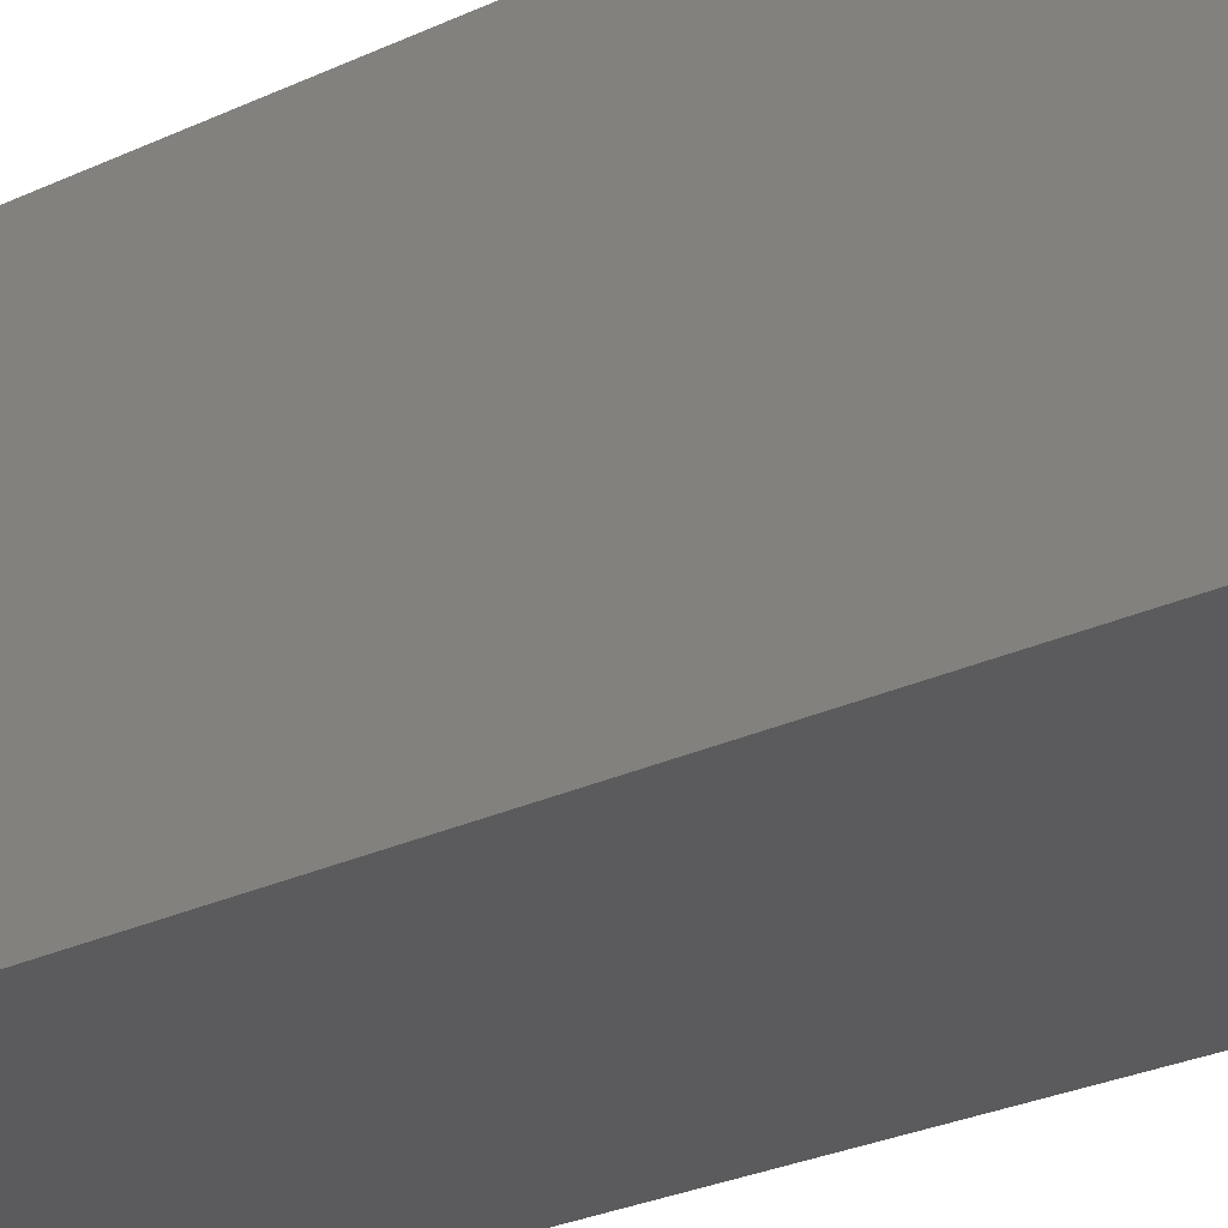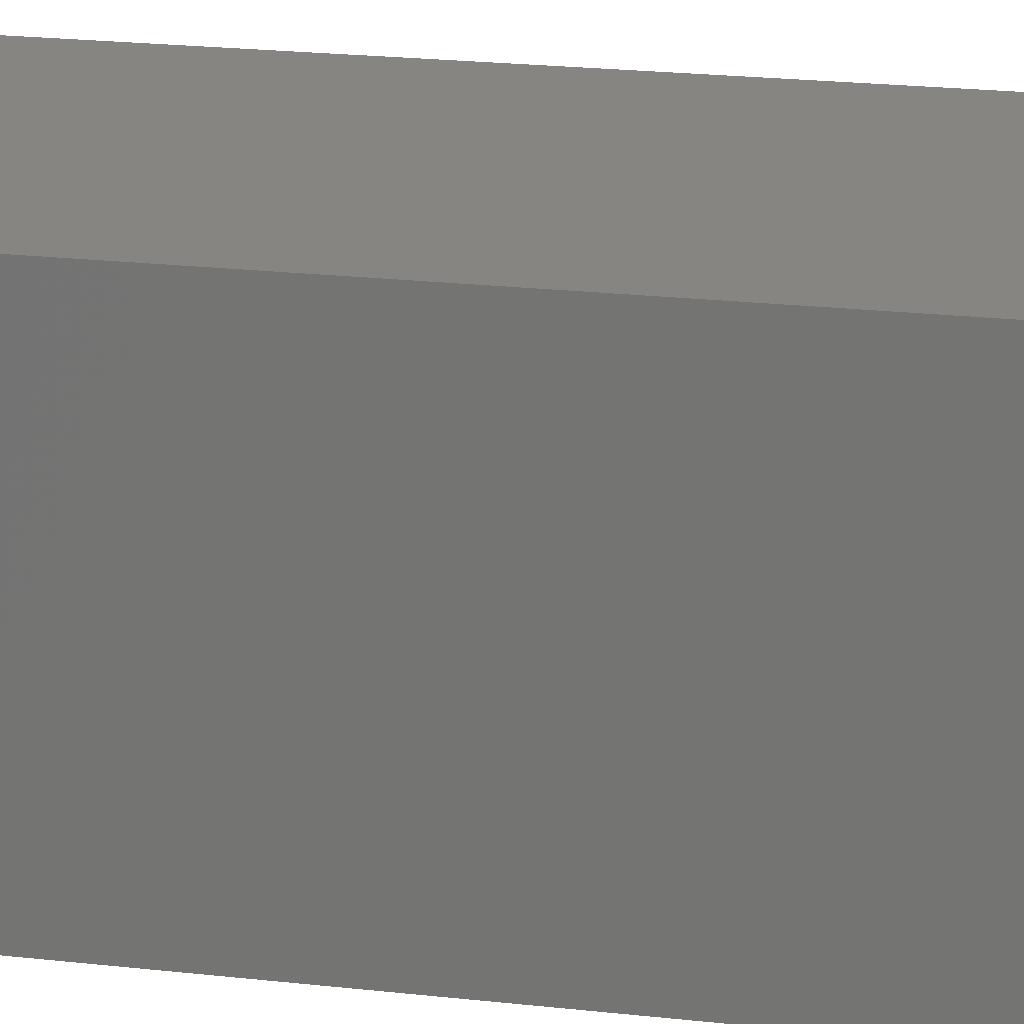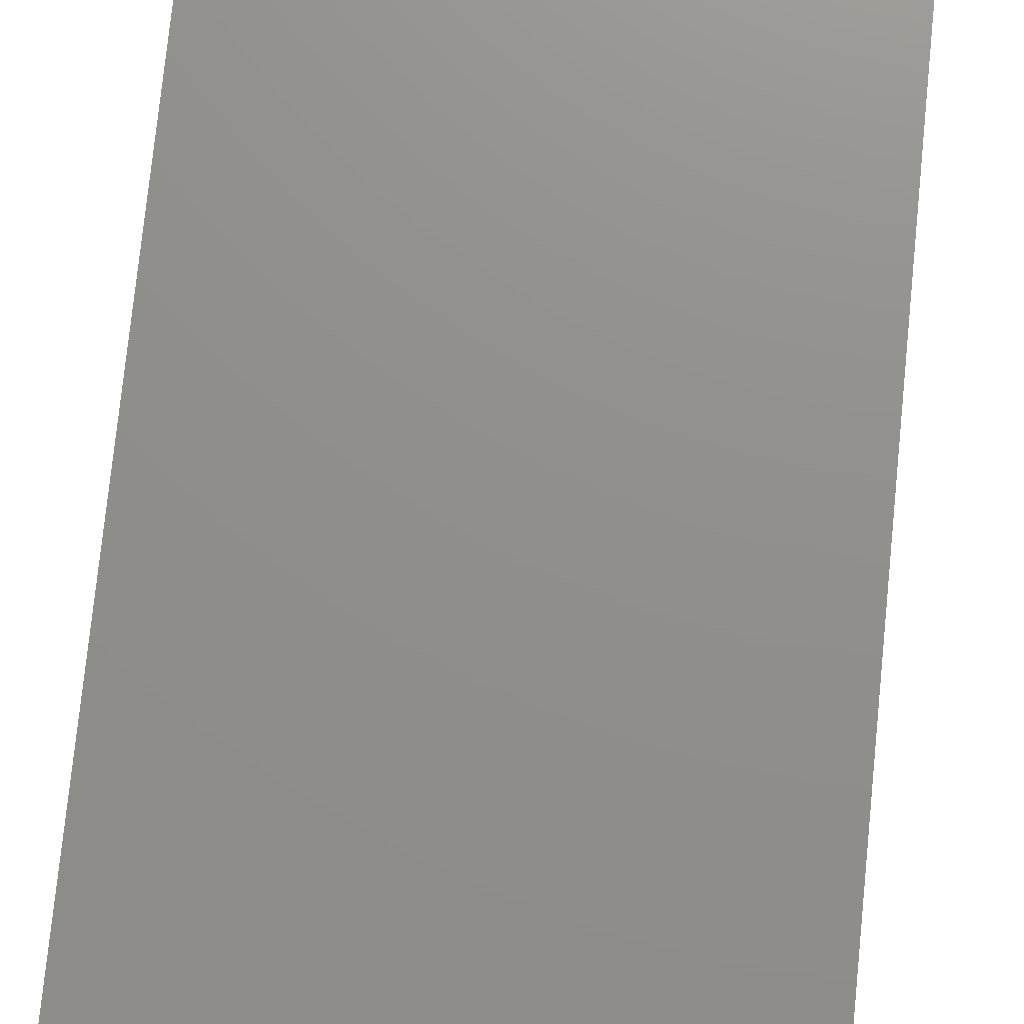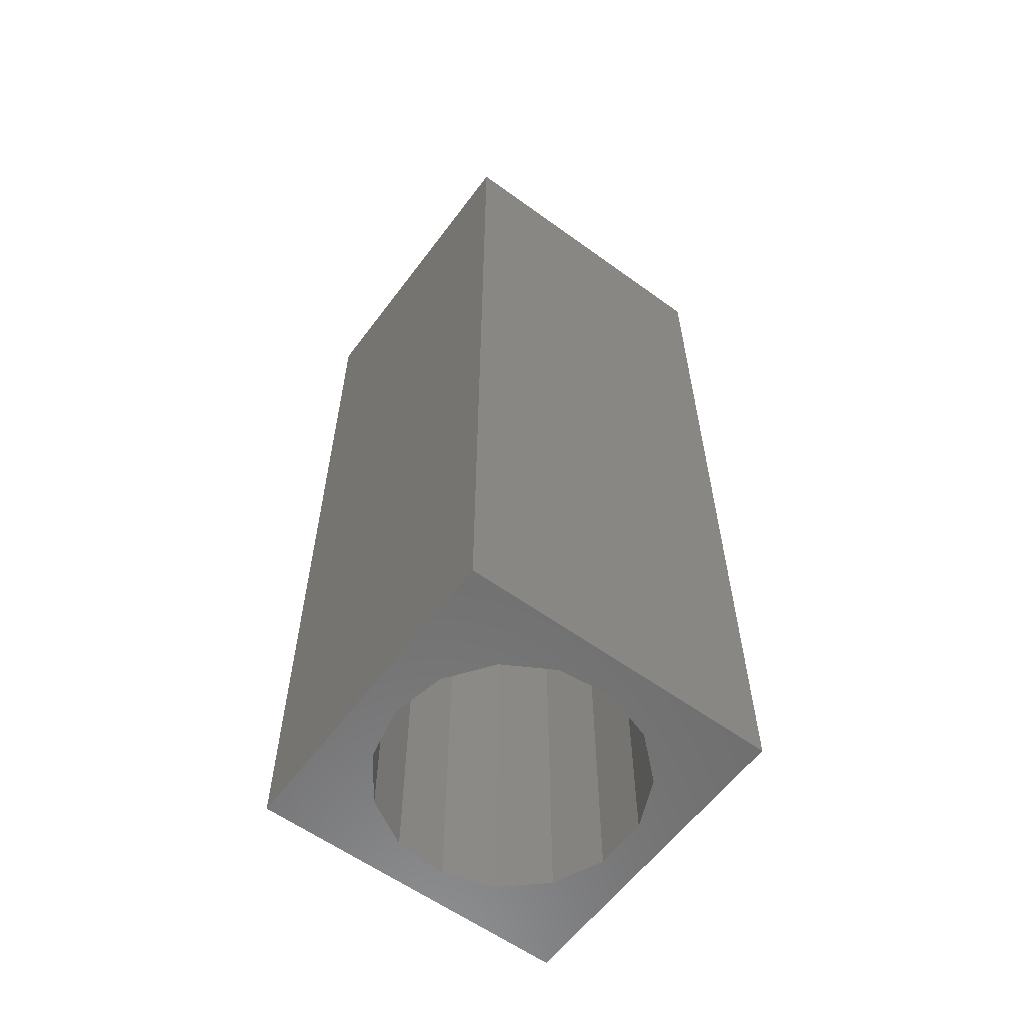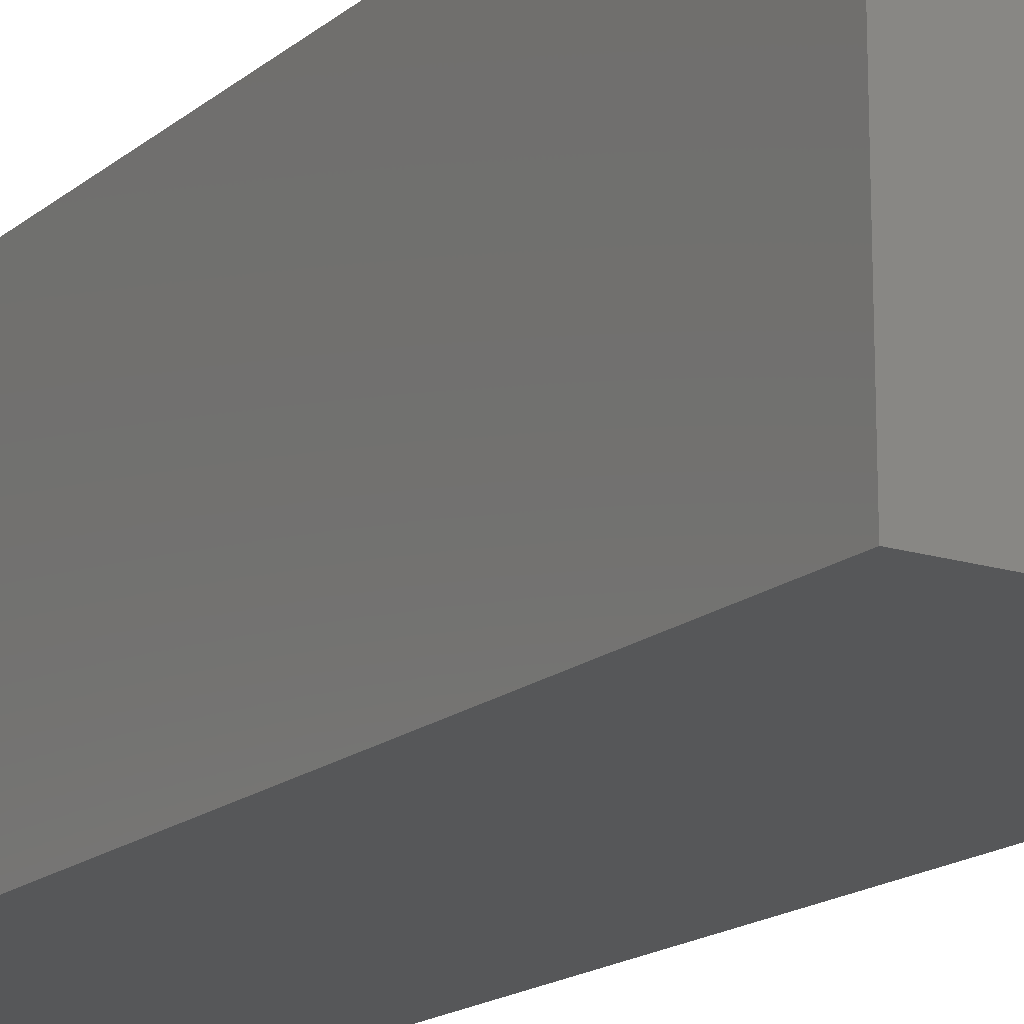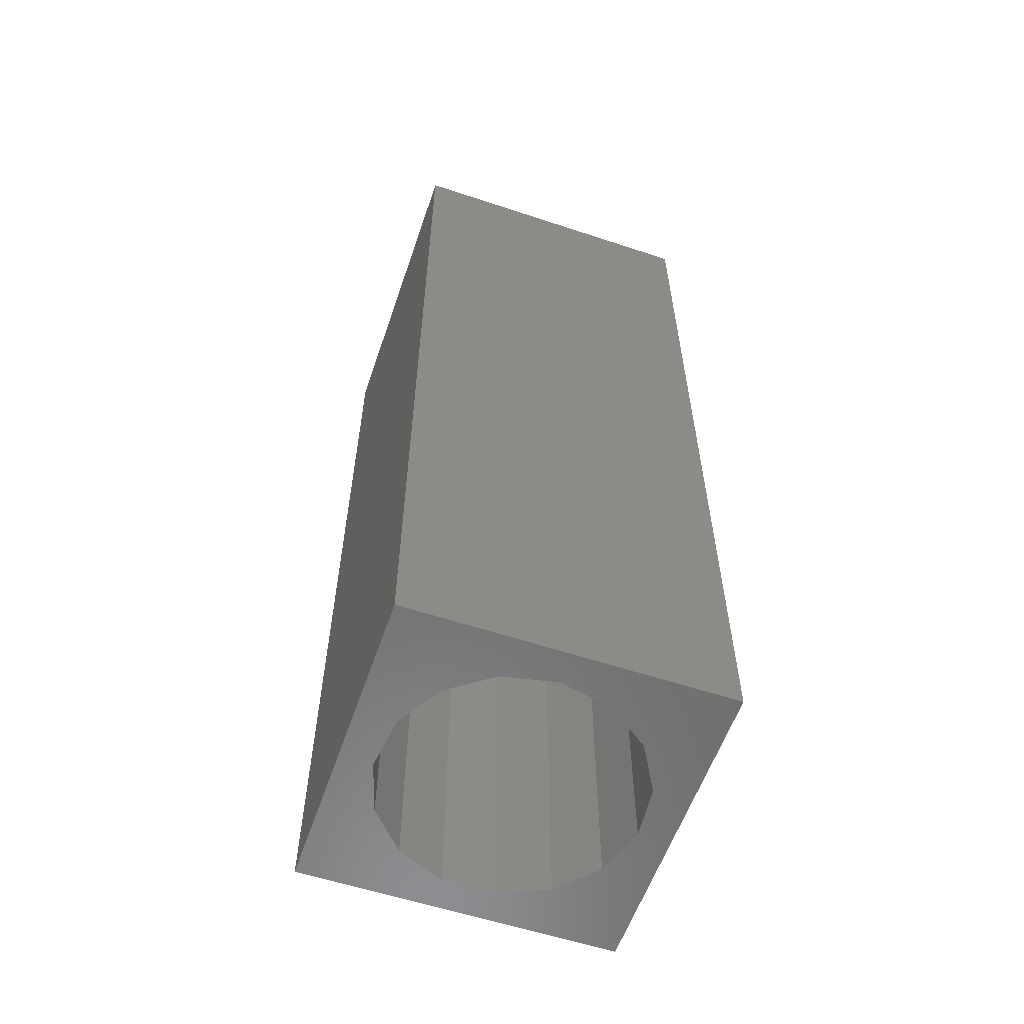
<metadata>
{"format":"stl","ext":"stl","renderer":"f3d","projection":"perspective","resolution":1024,"background":"white","views":[{"elev":-26.8,"azim":-53.6,"up":"+Y"},{"elev":21.3,"azim":101.5,"up":"+Y"},{"elev":72.8,"azim":5.7,"up":"+Y"},{"elev":-59.7,"azim":143.4,"up":"+Z"},{"elev":-16.8,"azim":-32.4,"up":"+Y"},{"elev":-58.4,"azim":71.1,"up":"+Z"}]}
</metadata>
<code>
# stl→obj: 38 verts, 72 faces
v 5 0 15
v 5 5 0
v 5 5 15
v 5 0 0
v 0 5 15
v 0 0 15
v 4.5 2.5 0
v 4.327 1.687 0
v 3.838 1.014 0
v 3.118 0.5979 0
v 2.291 0.511 0
v 0.5437 2.084 0
v 0 0 0
v 0.5437 2.916 0
v 0.882 1.324 0
v 1.5 0.7679 0
v 4.327 3.313 0
v 3.838 3.986 0
v 3.118 4.402 0
v 2.291 4.489 0
v 0 5 0
v 1.5 4.232 0
v 0.882 3.676 0
v 0.5437 2.084 13.95
v 0.5437 2.916 13.95
v 3.838 3.986 13.95
v 4.327 3.313 13.95
v 4.5 2.5 13.95
v 3.118 4.402 13.95
v 2.291 4.489 13.95
v 3.118 0.5979 13.95
v 3.838 1.014 13.95
v 1.5 4.232 13.95
v 0.882 3.676 13.95
v 4.327 1.687 13.95
v 2.291 0.511 13.95
v 1.5 0.7679 13.95
v 0.882 1.324 13.95
f 1 2 3
f 2 1 4
f 5 1 3
f 1 5 6
f 4 7 2
f 4 8 7
f 4 9 8
f 4 10 9
f 4 11 10
f 12 13 14
f 15 13 12
f 16 13 15
f 11 13 16
f 13 11 4
f 17 2 7
f 18 2 17
f 19 2 18
f 20 2 19
f 20 21 2
f 22 21 20
f 23 21 22
f 14 21 23
f 21 14 13
f 13 5 21
f 5 13 6
f 2 5 3
f 5 2 21
f 13 1 6
f 1 13 4
f 24 14 25
f 14 24 12
f 17 26 18
f 26 17 27
f 7 27 17
f 27 7 28
f 19 26 29
f 26 19 18
f 20 29 30
f 29 20 19
f 9 31 32
f 31 9 10
f 23 33 34
f 33 23 22
f 25 23 34
f 23 25 14
f 9 35 8
f 35 9 32
f 8 28 7
f 28 8 35
f 22 30 33
f 30 22 20
f 10 36 31
f 36 10 11
f 35 27 28
f 32 27 35
f 32 26 27
f 31 26 32
f 31 29 26
f 36 29 31
f 36 30 29
f 37 30 36
f 37 33 30
f 38 33 37
f 38 34 33
f 24 34 38
f 34 24 25
f 16 38 37
f 38 16 15
f 38 12 24
f 12 38 15
f 11 37 36
f 37 11 16

</code>
